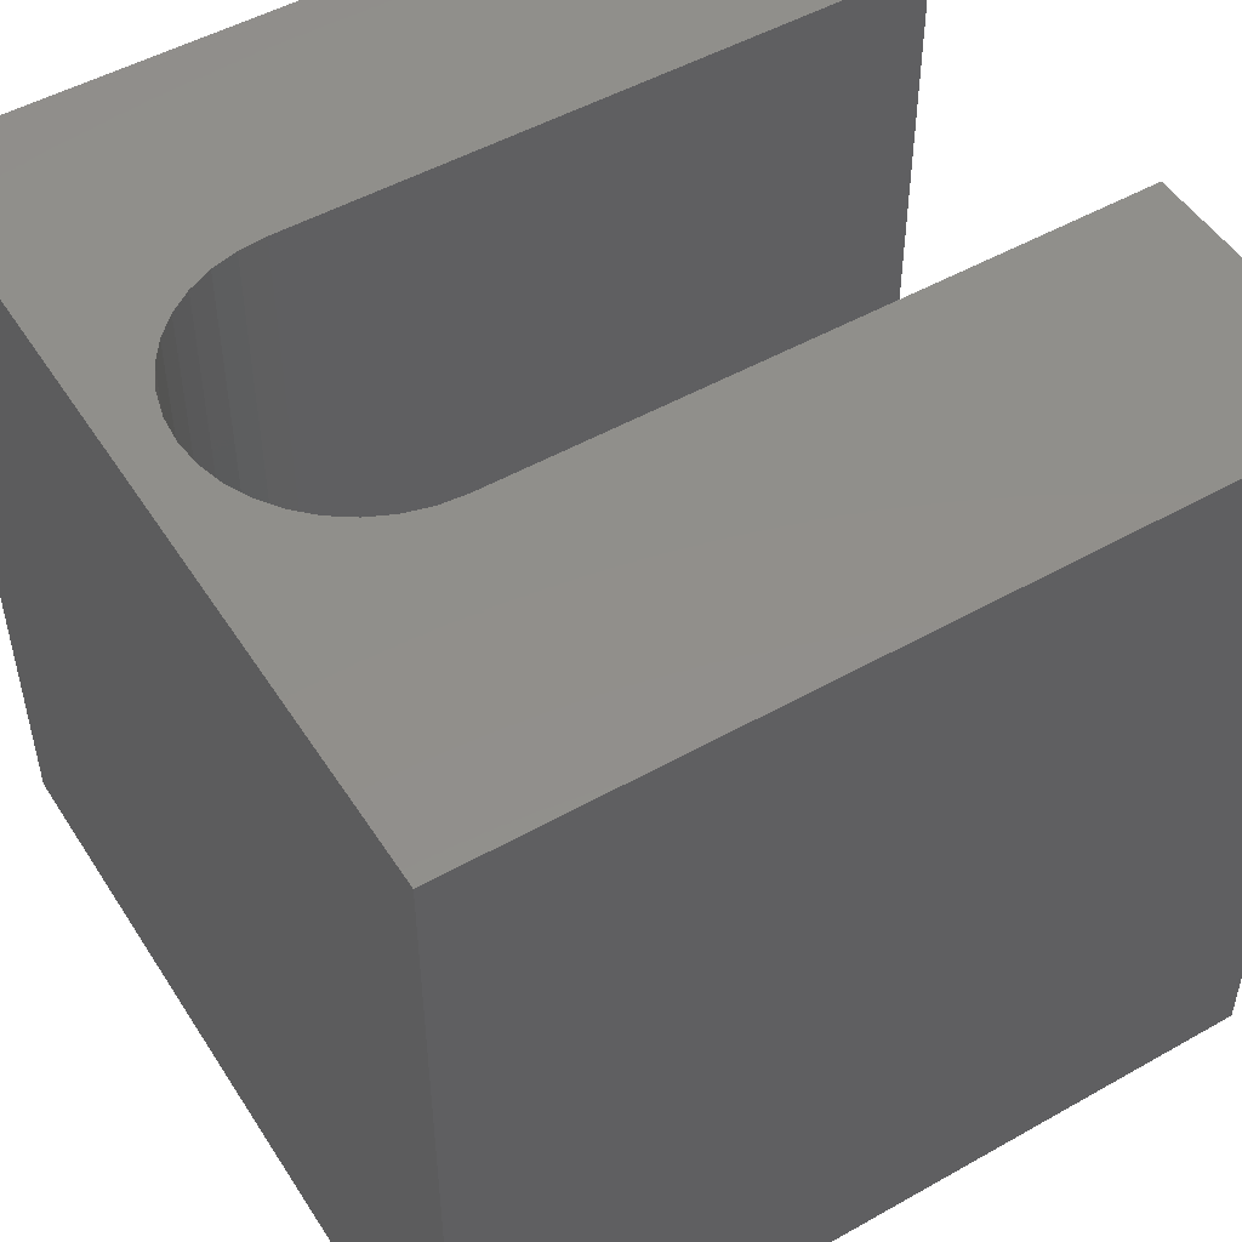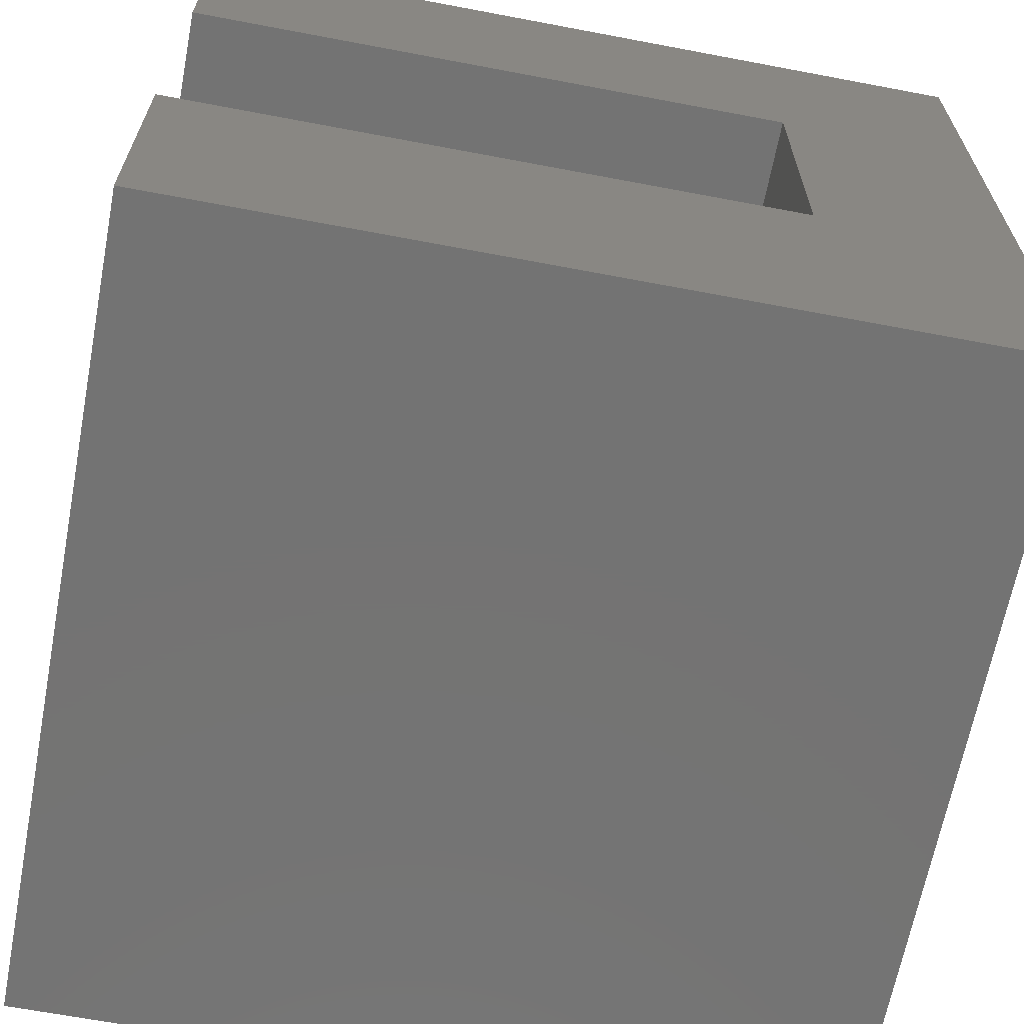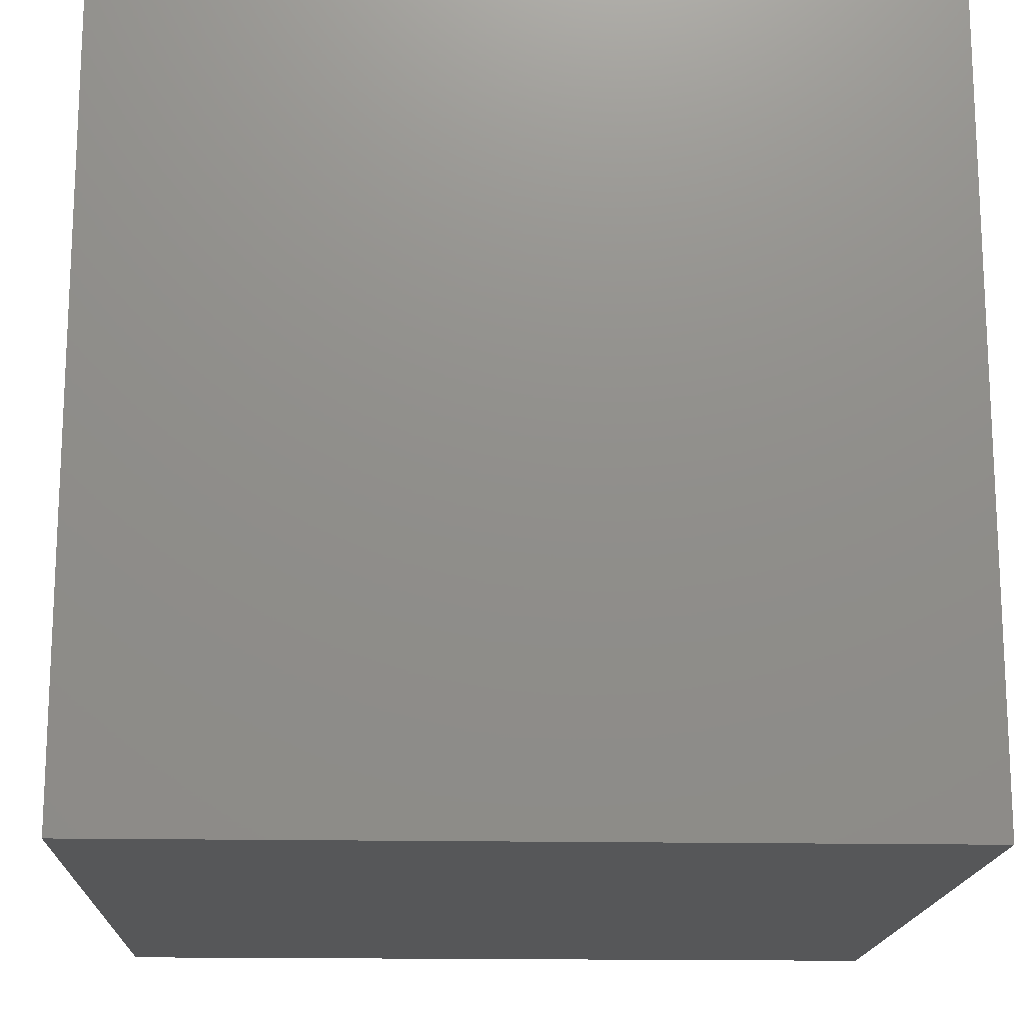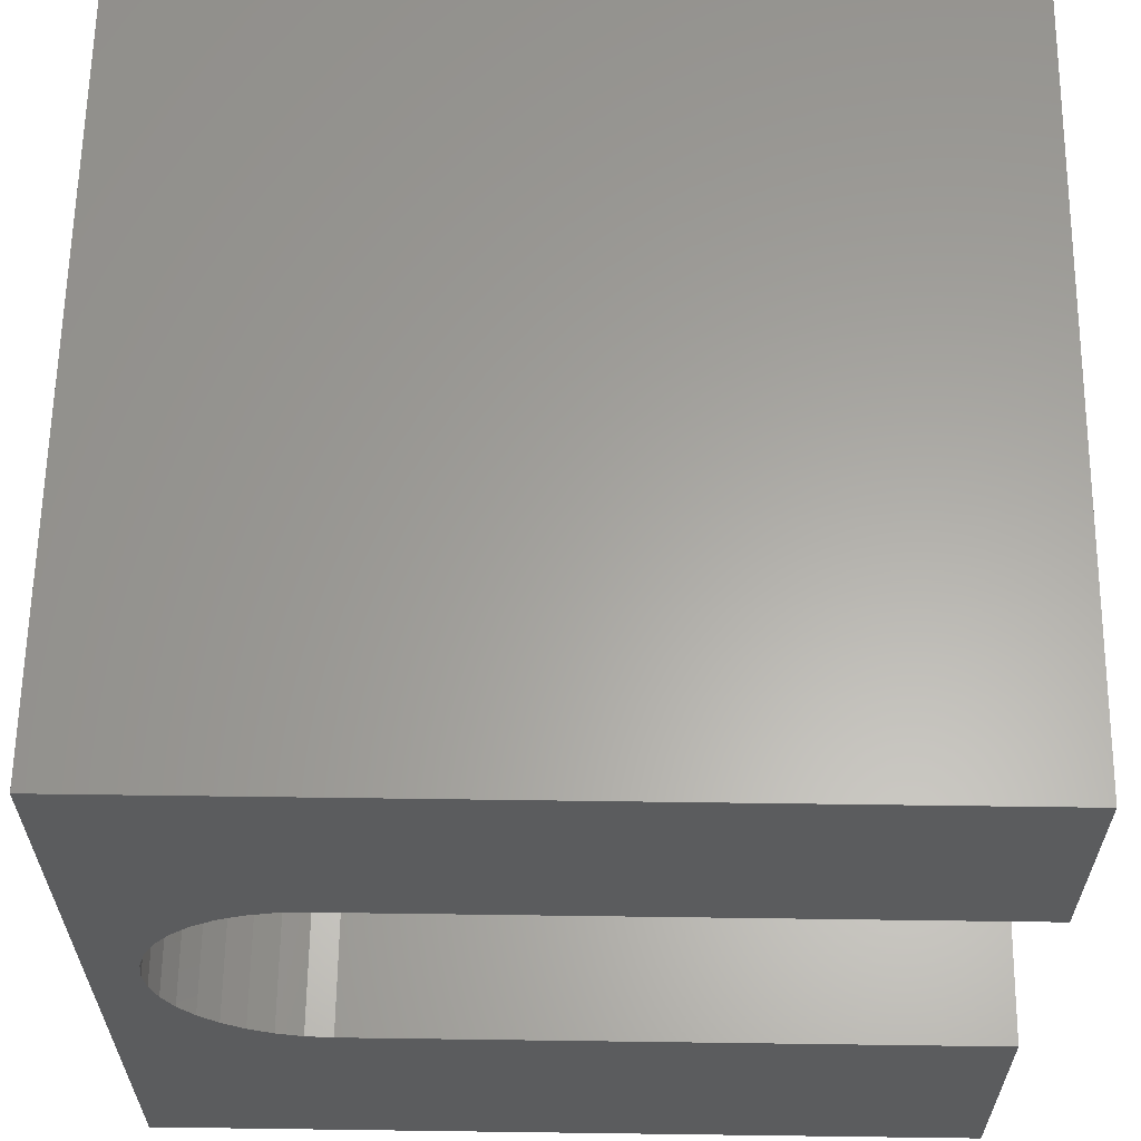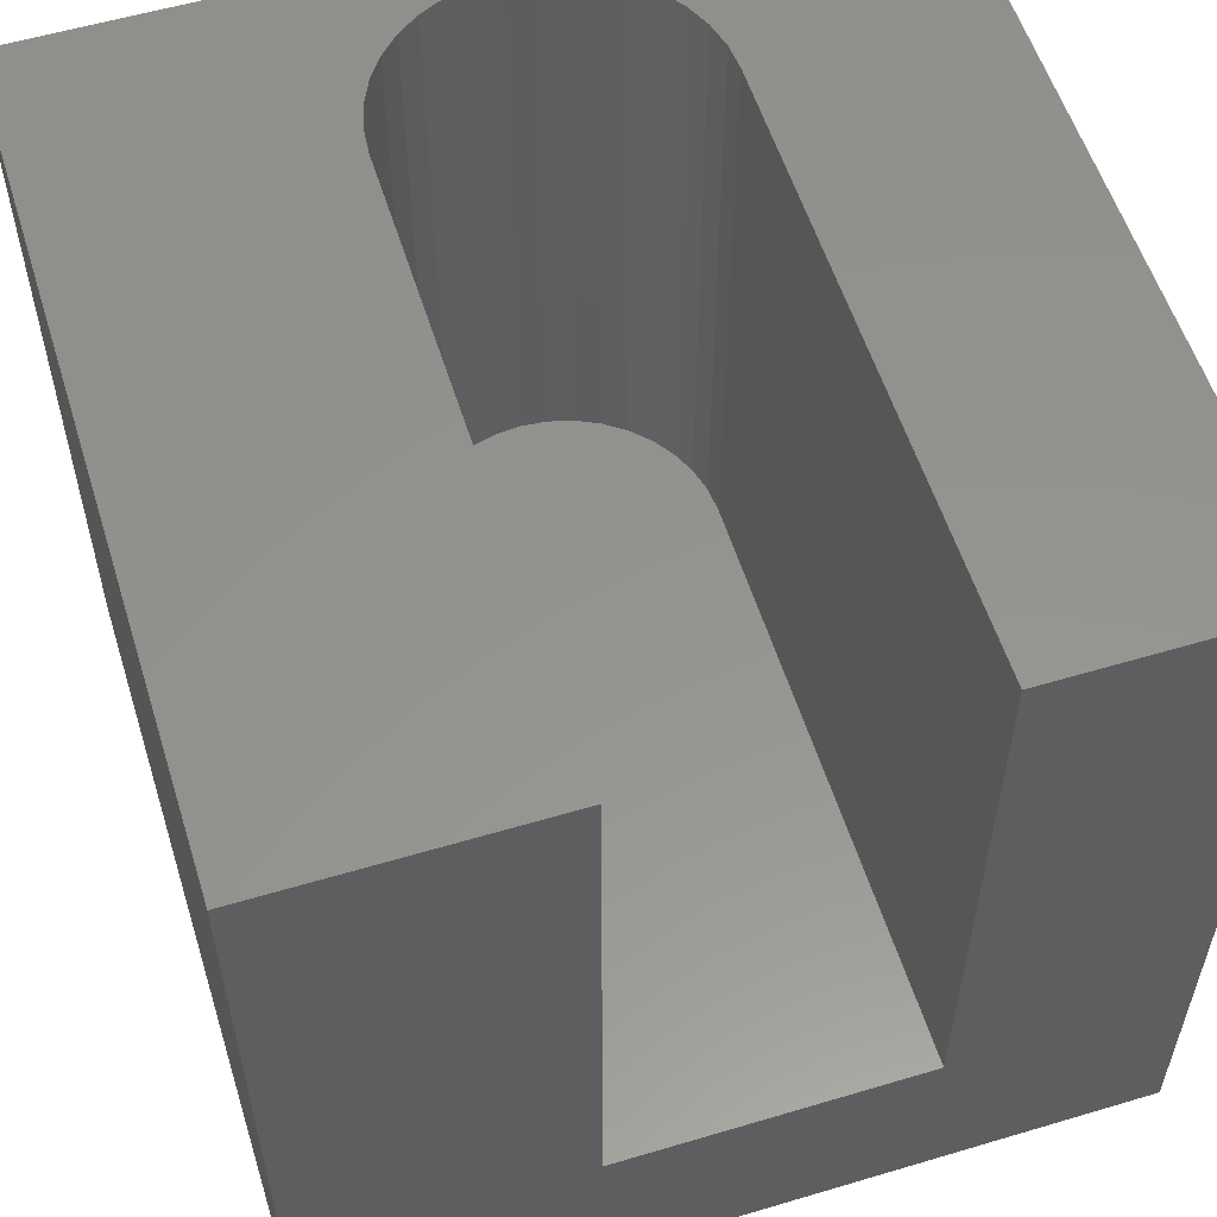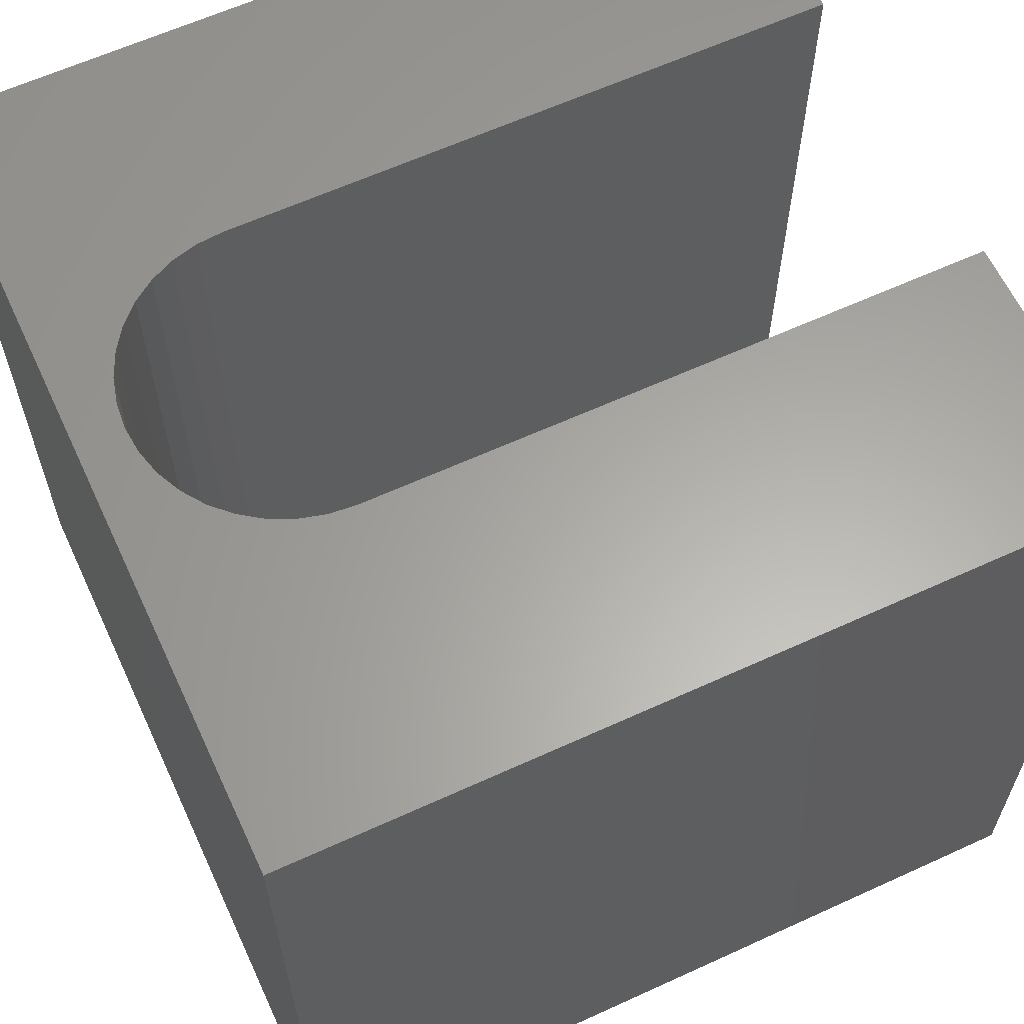
<metadata>
{"format":"stl","ext":"stl","renderer":"f3d","projection":"perspective","resolution":1024,"background":"white","views":[{"elev":50.3,"azim":-31.7,"up":"+Z"},{"elev":-65.6,"azim":79.2,"up":"+Y"},{"elev":-16.4,"azim":-92.3,"up":"+Y"},{"elev":62.1,"azim":0.8,"up":"+Y"},{"elev":56.6,"azim":72.7,"up":"+Z"},{"elev":62.3,"azim":-24.9,"up":"+Z"}]}
</metadata>
<code>
# stl→obj: 50 verts, 96 faces
v 0 10 10
v 0 10 0
v 0 0 10
v 0 0 0
v 2.137 3.408 10
v 1.819 3.493 10
v 1.521 3.632 10
v 1.252 3.821 10
v 10 7.153 10
v 10 10 10
v 2.465 7.153 10
v 2.137 7.124 10
v 10 0 10
v 10 3.379 10
v 2.465 3.379 10
v 1.019 4.053 10
v 0.8306 4.323 10
v 0.6916 4.621 10
v 0.6916 5.911 10
v 0.8306 6.209 10
v 1.019 6.479 10
v 1.252 6.711 10
v 1.521 6.9 10
v 1.819 7.039 10
v 0.6065 4.938 10
v 0.5779 5.266 10
v 0.6065 5.594 10
v 10 3.379 2.463
v 10 0 0
v 10 7.153 2.463
v 10 10 0
v 2.465 3.379 2.463
v 2.465 7.153 2.463
v 1.019 6.479 2.463
v 0.8306 6.209 2.463
v 0.6916 5.911 2.463
v 1.819 7.039 2.463
v 1.521 6.9 2.463
v 0.5779 5.266 2.463
v 1.252 6.711 2.463
v 0.6065 5.594 2.463
v 0.6065 4.938 2.463
v 0.6916 4.621 2.463
v 0.8306 4.323 2.463
v 1.521 3.632 2.463
v 1.819 3.493 2.463
v 2.137 3.408 2.463
v 2.137 7.124 2.463
v 1.019 4.053 2.463
v 1.252 3.821 2.463
f 1 2 3
f 3 2 4
f 5 6 3
f 3 6 7
f 3 7 8
f 9 10 11
f 11 10 1
f 11 1 12
f 13 14 3
f 3 14 15
f 3 15 5
f 8 16 3
f 3 16 17
f 3 17 18
f 19 20 1
f 1 20 21
f 1 21 22
f 22 23 1
f 1 23 24
f 1 24 12
f 18 25 3
f 3 25 26
f 3 26 1
f 1 26 27
f 1 27 19
f 14 13 28
f 28 13 29
f 28 29 30
f 30 29 31
f 30 31 9
f 9 31 10
f 2 31 4
f 4 31 29
f 10 31 1
f 1 31 2
f 29 13 4
f 4 13 3
f 28 30 32
f 32 30 33
f 34 35 36
f 37 38 39
f 38 40 39
f 39 40 34
f 39 34 41
f 41 34 36
f 42 43 33
f 33 43 44
f 45 46 33
f 33 46 47
f 33 47 32
f 42 33 39
f 39 33 48
f 39 48 37
f 44 49 33
f 33 49 50
f 33 50 45
f 28 32 14
f 14 32 15
f 33 11 12
f 33 12 48
f 48 12 24
f 48 24 37
f 37 24 23
f 37 23 38
f 38 23 22
f 38 22 40
f 40 22 21
f 40 21 34
f 34 21 20
f 34 20 35
f 35 20 19
f 35 19 36
f 36 19 27
f 36 27 41
f 41 27 26
f 41 26 39
f 39 26 25
f 39 25 42
f 42 25 18
f 42 18 43
f 43 18 17
f 43 17 44
f 44 17 16
f 44 16 49
f 49 16 8
f 49 8 50
f 50 8 7
f 50 7 45
f 45 7 6
f 45 6 46
f 46 6 5
f 46 5 47
f 47 5 15
f 47 15 32
f 33 30 11
f 11 30 9

</code>
